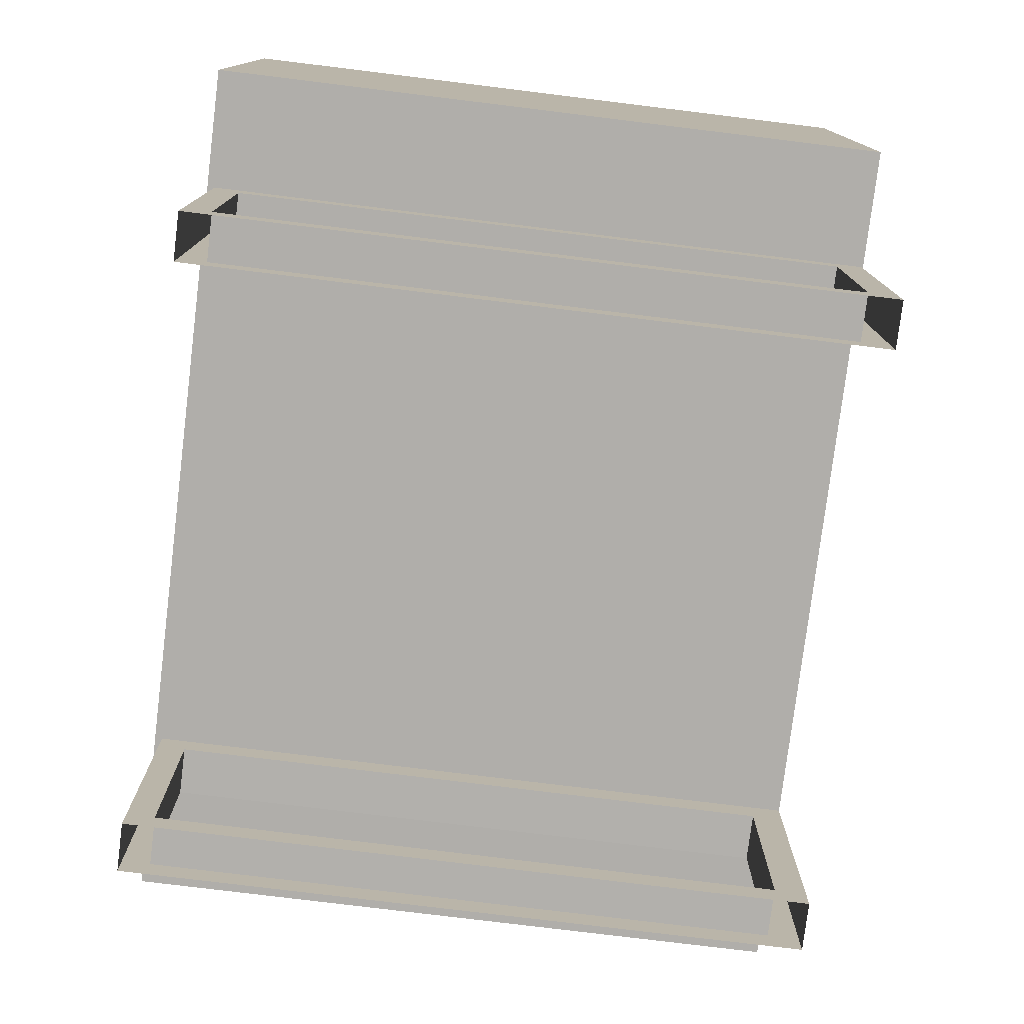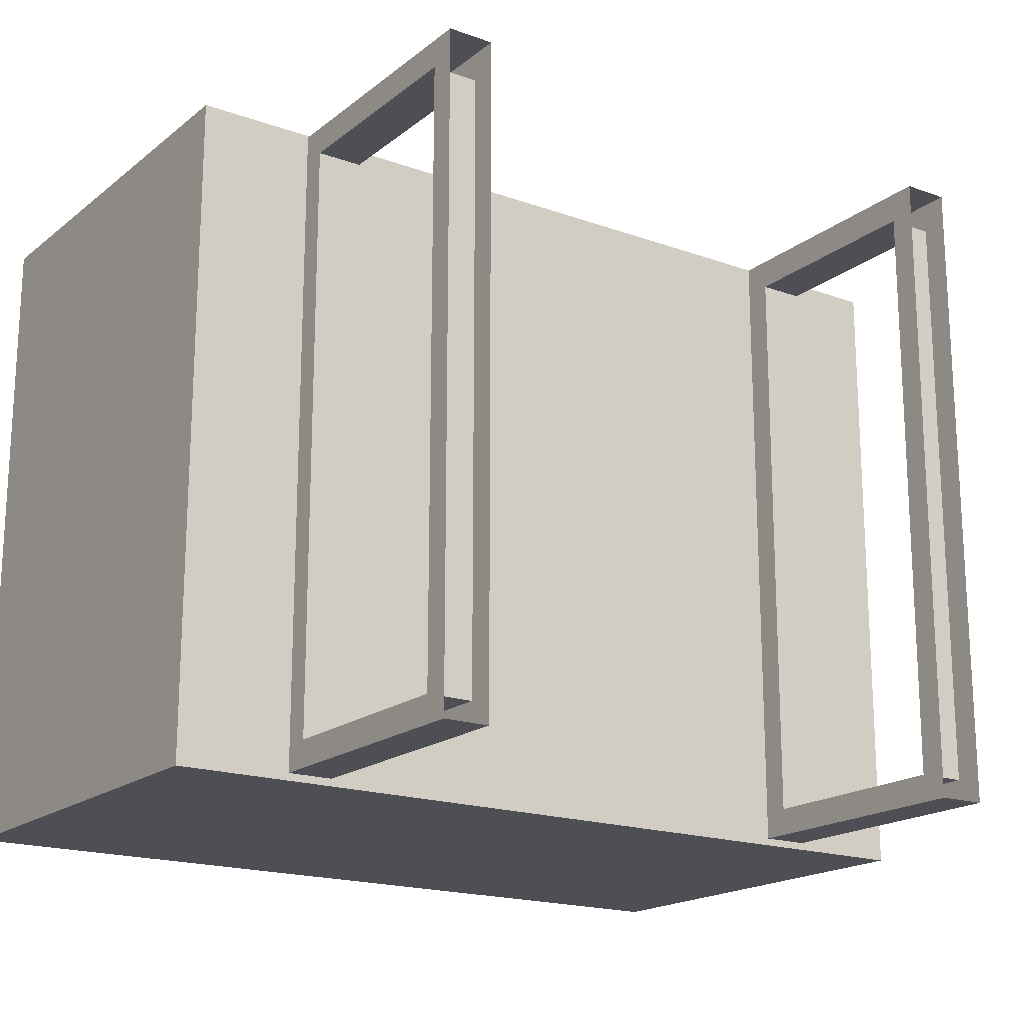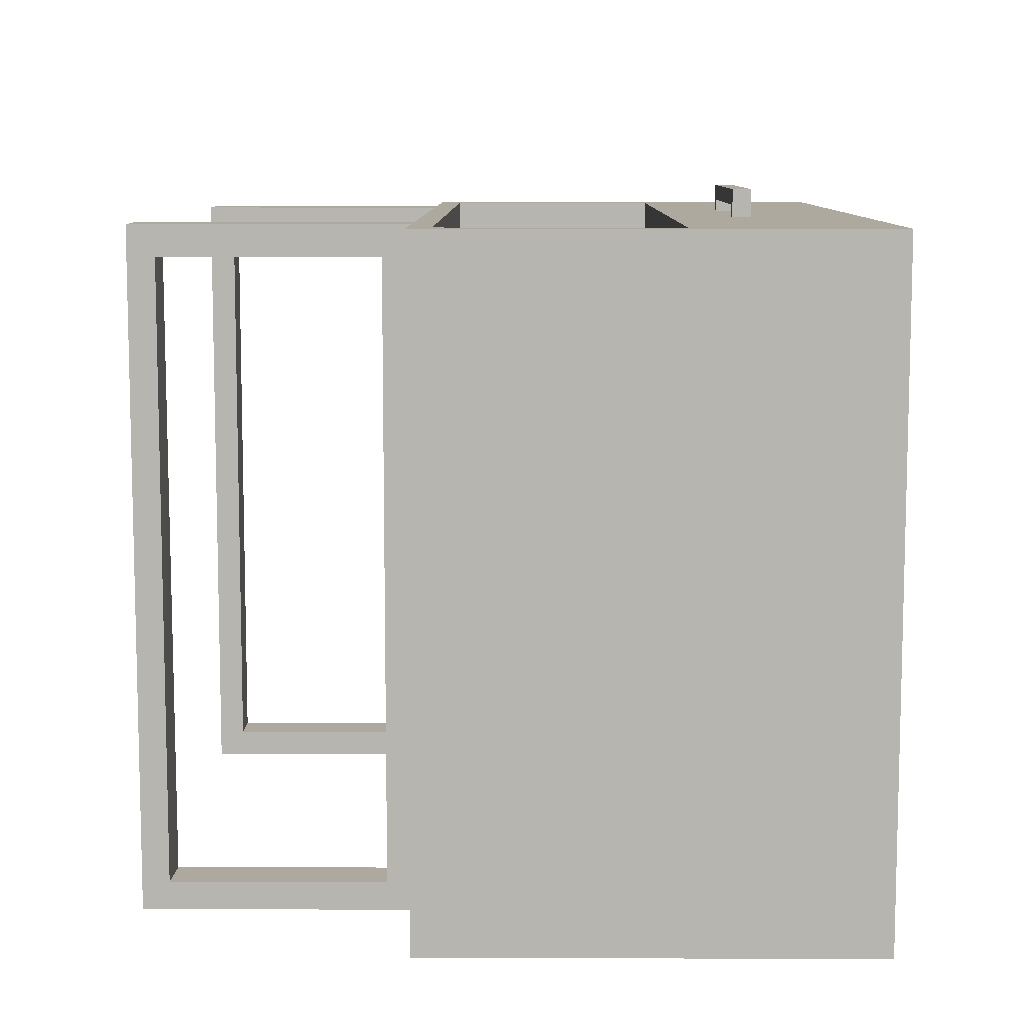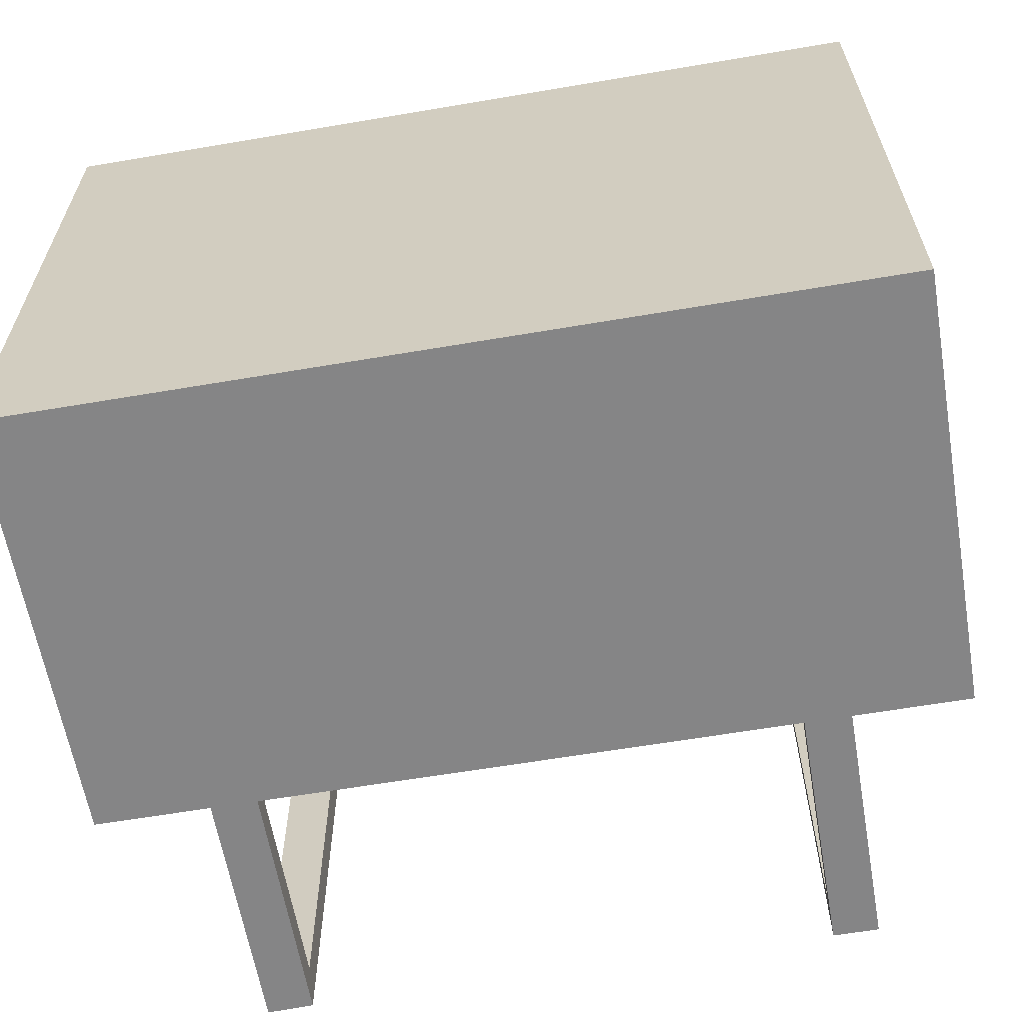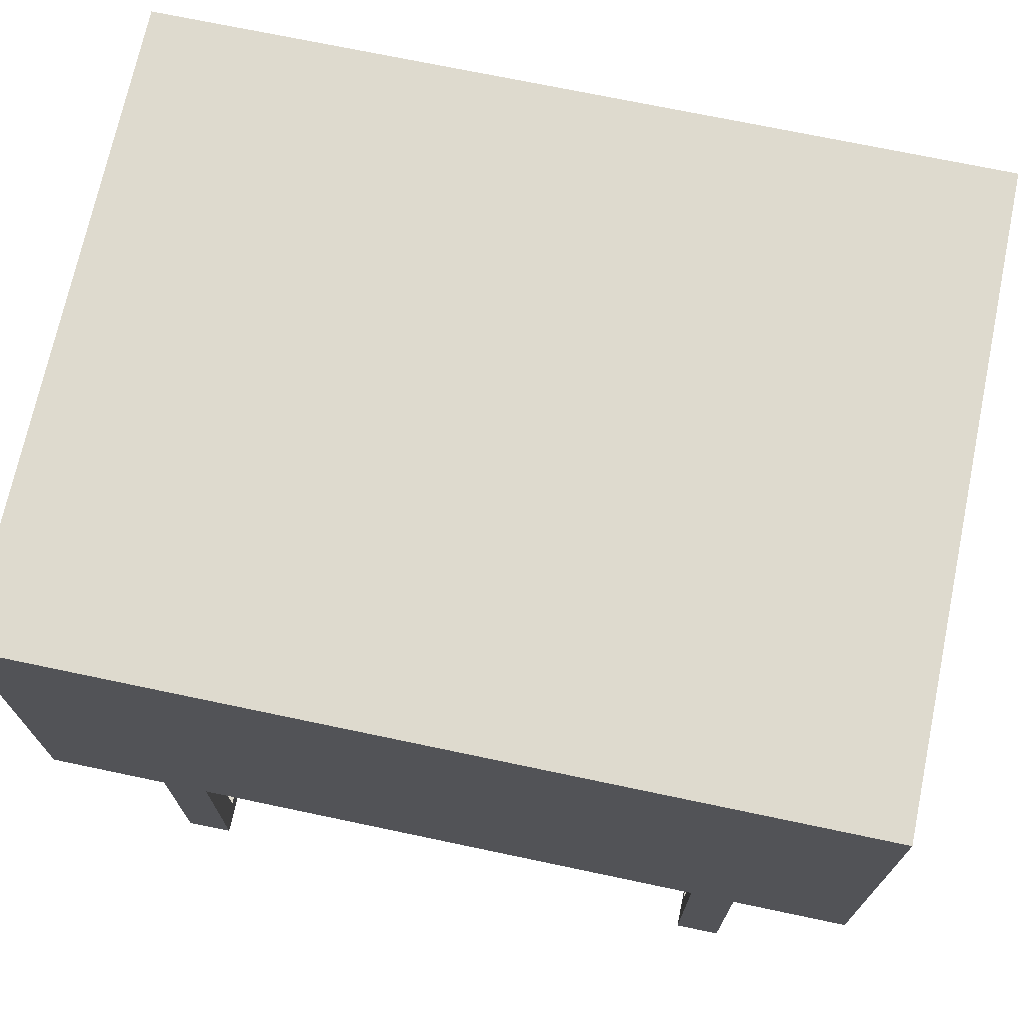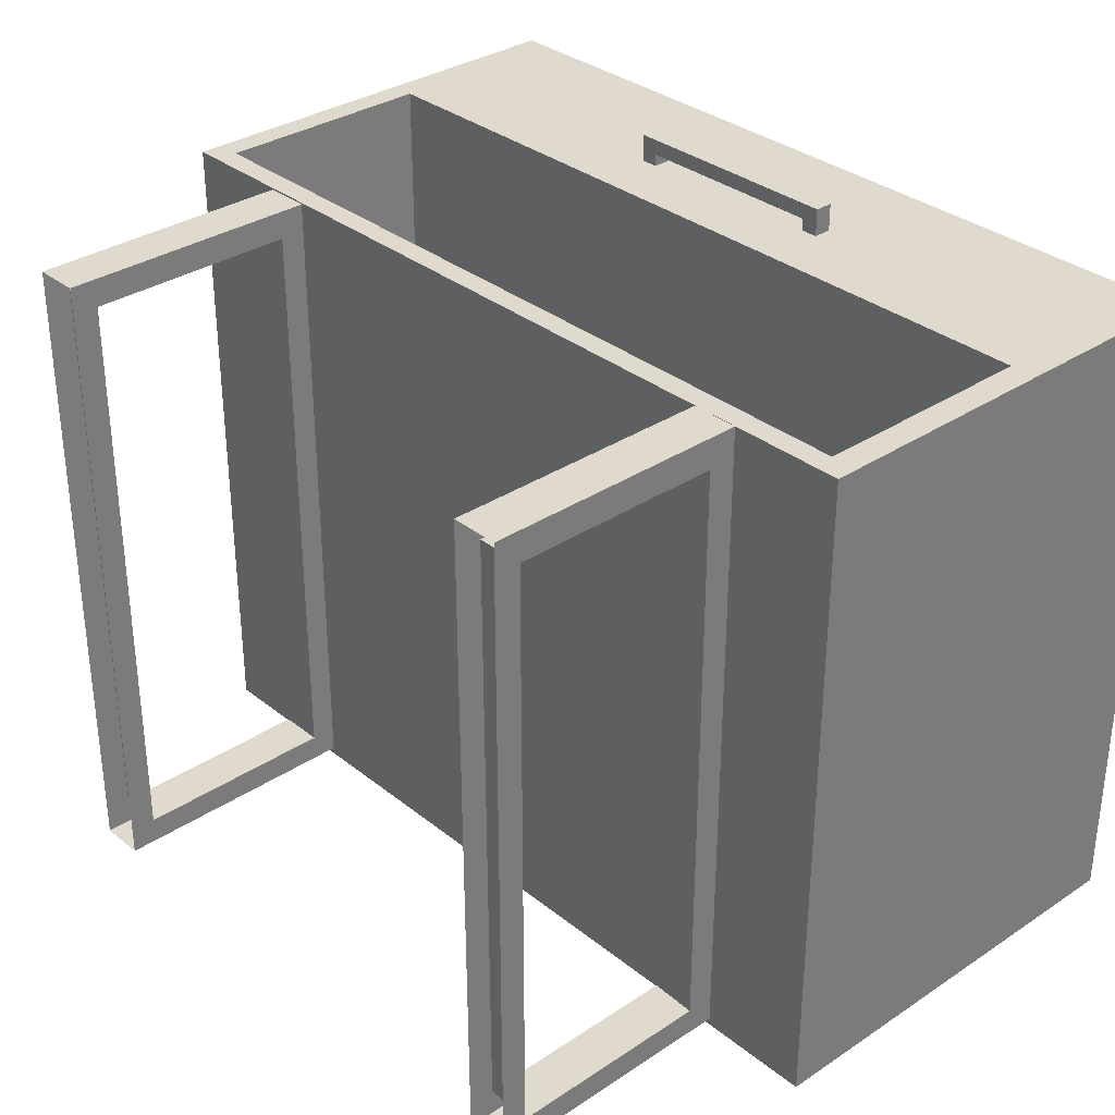
<metadata>
{"format":"obj","ext":"obj","renderer":"f3d","projection":"perspective","resolution":1024,"background":"white","views":[{"elev":-77.7,"azim":-97.0,"up":"+Y"},{"elev":-18.4,"azim":-34.6,"up":"+Z"},{"elev":9.0,"azim":90.5,"up":"+Z"},{"elev":-61.9,"azim":-170.2,"up":"+Z"},{"elev":71.3,"azim":-168.1,"up":"+Y"},{"elev":32.9,"azim":47.6,"up":"+Z"}]}
</metadata>
<code>
v  -26.33 16.67 -20.51
v  26.33 16.67 -20.51
v  26.33 16.67 20.22
v  -26.33 16.67 20.22
v  -24.78 18.04 -19.53
v  24.68 18.04 -19.53
v  24.68 31.91 -19.53
v  -24.78 31.91 -19.53
v  -26.33 33.29 20.22
v  26.33 33.29 20.22
v  26.33 43.85 20.22
v  -26.33 43.85 20.22
v  26.33 33.29 -20.51
v  24.68 31.91 20.22
v  -24.78 31.91 20.22
v  24.68 18.04 20.22
v  -26.33 33.29 -20.51
v  -26.33 43.85 -20.51
v  26.33 43.85 -20.51
v  -24.78 18.04 20.22
v  16.44 2.112 18.34
v  16.44 2.205 -18.39
v  16.44 0.5864 -20.06
v  16.44 0.494 20.2
v  19.31 0.494 20.2
v  19.31 0.494 -20.06
v  19.31 2.112 -18.39
v  19.31 2.112 18.34
v  16.44 15.06 -18.39
v  16.44 16.96 -20.06
v  19.31 14.97 -18.39
v  19.31 14.97 18.34
v  19.31 16.87 20.2
v  16.44 14.97 18.34
v  16.44 16.87 20.2
v  19.31 16.87 -20.06
v  6.096 35.78 19.61
v  6.096 36.9 19.61
v  7.149 36.9 19.61
v  7.149 35.78 19.61
v  6.096 35.78 20.95
v  7.149 35.78 21.91
v  6.096 36.9 20.95
v  7.149 36.9 21.91
v  -7.135 35.78 21.91
v  -6.082 35.78 20.95
v  -16.4 0.494 20.11
v  -16.4 0.494 -20.06
v  -16.4 2.112 -18.42
v  -16.4 2.112 18.39
v  -19.21 2.112 -18.42
v  -19.21 0.494 -20.06
v  -19.21 0.494 20.11
v  -19.21 2.112 18.39
v  -16.4 16.87 -20.06
v  -16.4 15.11 -18.42
v  -19.21 15.11 -18.42
v  -19.21 16.87 20.11
v  -19.21 15.11 18.39
v  -16.4 15.11 18.39
v  -16.4 16.87 20.11
v  -19.21 16.87 -20.06
v  -7.135 36.9 19.61
v  -6.082 36.9 19.61
v  -6.082 35.78 19.61
v  -7.135 35.78 19.61
v  -6.082 36.9 20.95
v  -7.135 36.9 21.91
o Side_Table
g Side_Table
f 1 2 3
f 3 4 1
f 5 6 7
f 7 8 5
f 9 10 11
f 11 12 9
f 10 3 2
f 2 13 10
f 8 7 14
f 14 15 8
f 14 7 6
f 6 16 14
f 17 18 19
f 19 13 17
f 19 18 12
f 12 11 19
f 6 5 20
f 20 16 6
f 9 17 1
f 1 4 9
f 5 8 15
f 15 20 5
f 20 4 3
f 3 16 20
f 11 10 13
f 13 19 11
f 1 17 13
f 13 2 1
f 18 17 9
f 9 12 18
f 4 20 15
f 15 9 4
f 14 10 9
f 9 15 14
f 14 16 3
f 3 10 14
f 21 22 23
f 23 24 21
f 25 26 27
f 27 28 25
f 21 28 27
f 27 22 21
f 23 22 29
f 29 30 23
f 22 27 31
f 31 29 22
f 25 28 32
f 32 33 25
f 21 34 32
f 32 28 21
f 35 30 29
f 29 34 35
f 31 36 33
f 33 32 31
f 31 32 34
f 34 29 31
f 31 27 26
f 26 36 31
f 36 26 23
f 23 30 36
f 34 21 24
f 24 35 34
f 24 25 33
f 33 35 24
f 37 38 39
f 39 40 37
f 41 37 40
f 40 42 41
f 43 38 37
f 37 41 43
f 43 44 39
f 39 38 43
f 42 40 39
f 39 44 42
f 42 45 46
f 46 41 42
f 47 48 49
f 49 50 47
f 51 52 53
f 53 54 51
f 51 54 50
f 50 49 51
f 48 55 56
f 56 49 48
f 56 57 51
f 51 49 56
f 53 58 59
f 59 54 53
f 59 60 50
f 50 54 59
f 56 55 61
f 61 60 56
f 58 62 57
f 57 59 58
f 60 59 57
f 57 56 60
f 57 62 52
f 52 51 57
f 55 48 52
f 52 62 55
f 60 61 47
f 47 50 60
f 58 53 47
f 47 61 58
f 63 64 65
f 65 66 63
f 67 43 41
f 41 46 67
f 66 65 46
f 46 45 66
f 65 64 67
f 67 46 65
f 67 64 63
f 63 68 67
f 63 66 45
f 45 68 63
f 43 67 68
f 68 44 43
f 44 68 45
f 45 42 44

</code>
